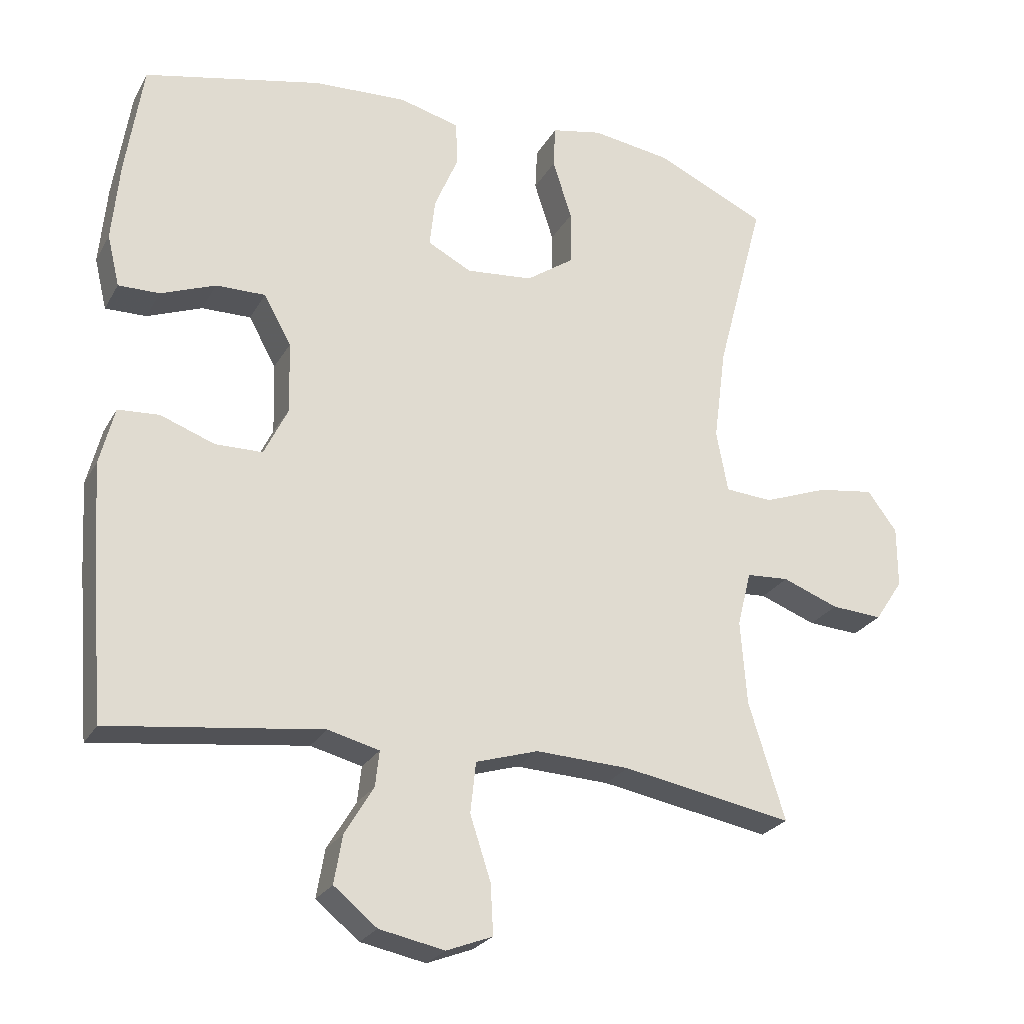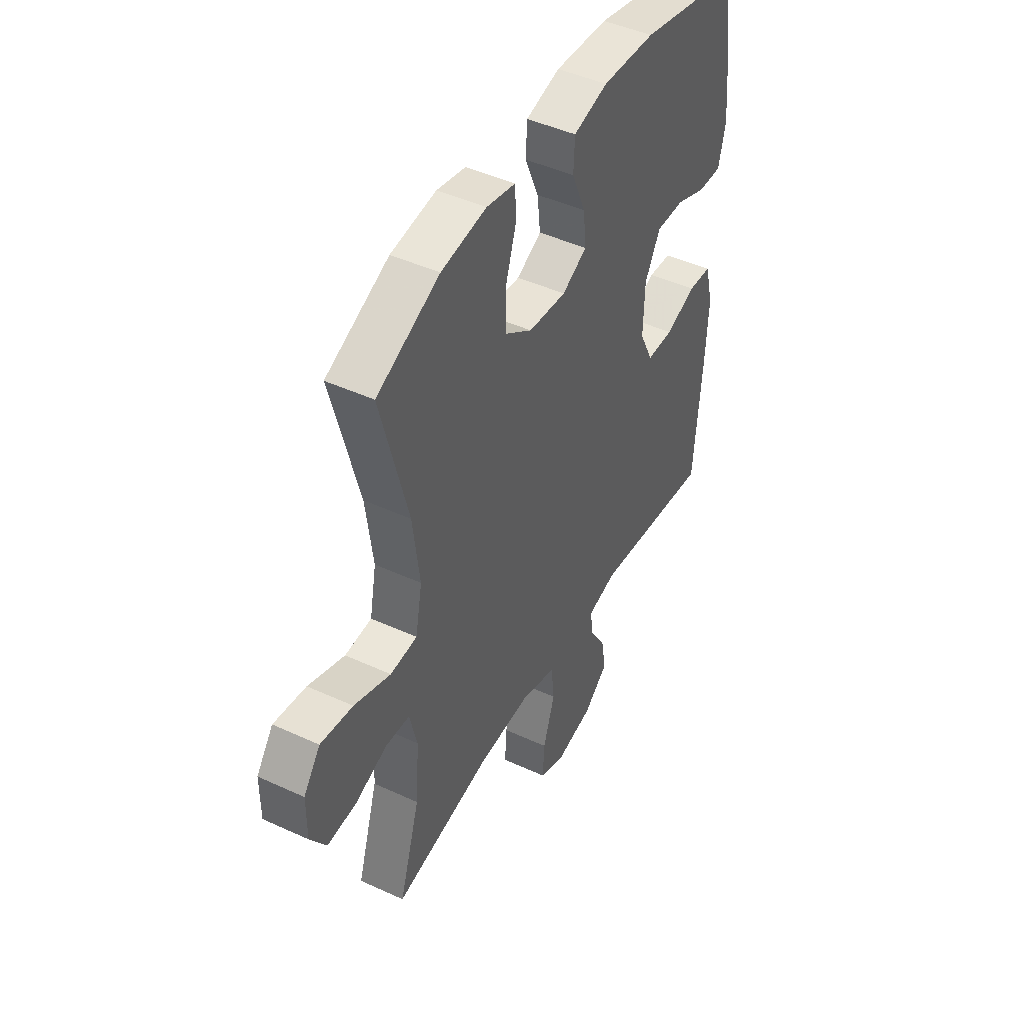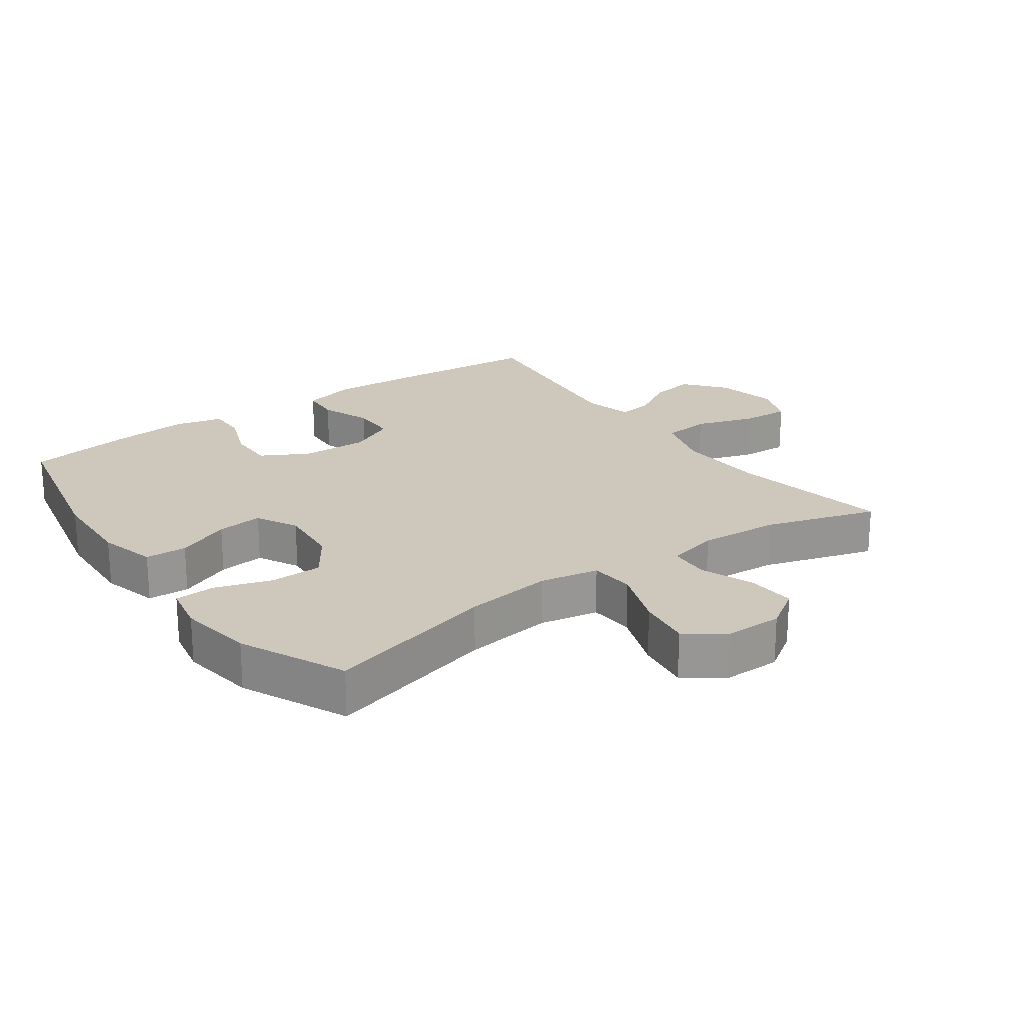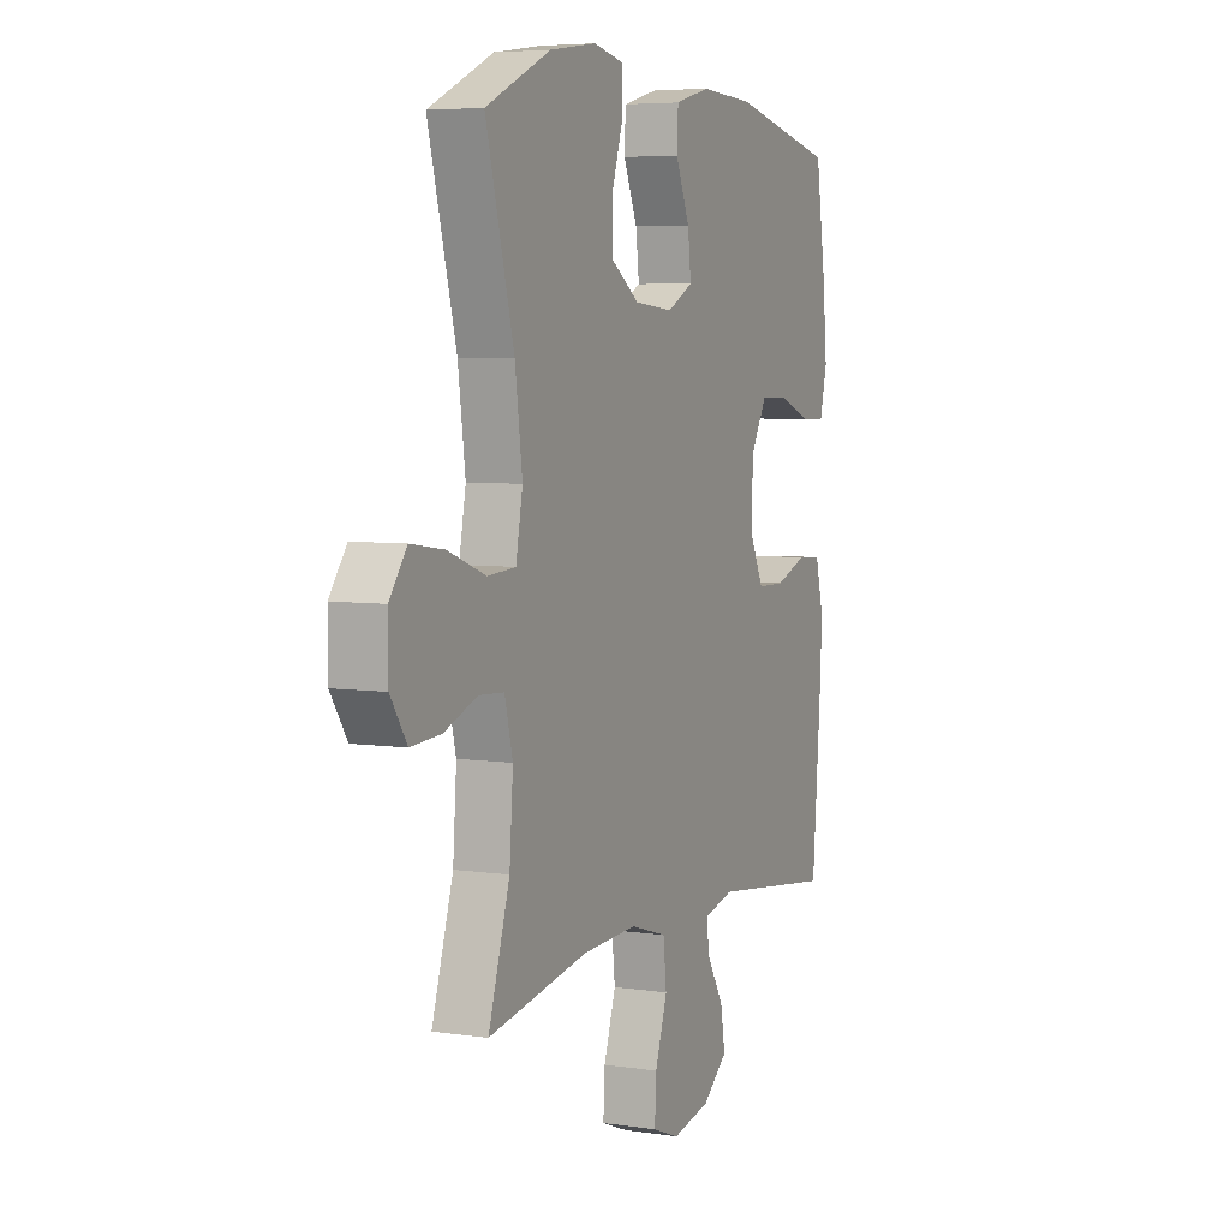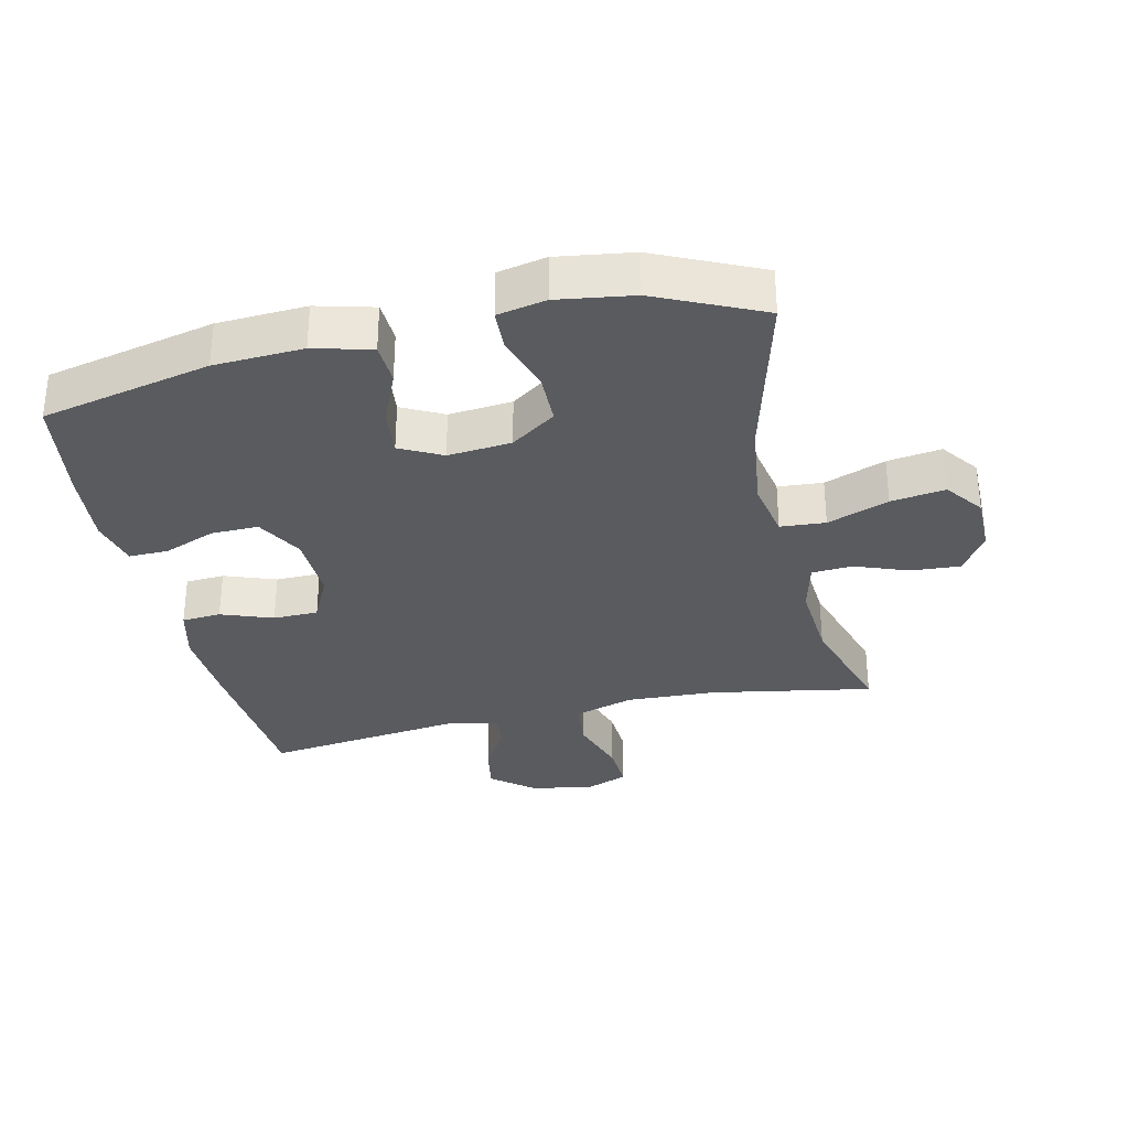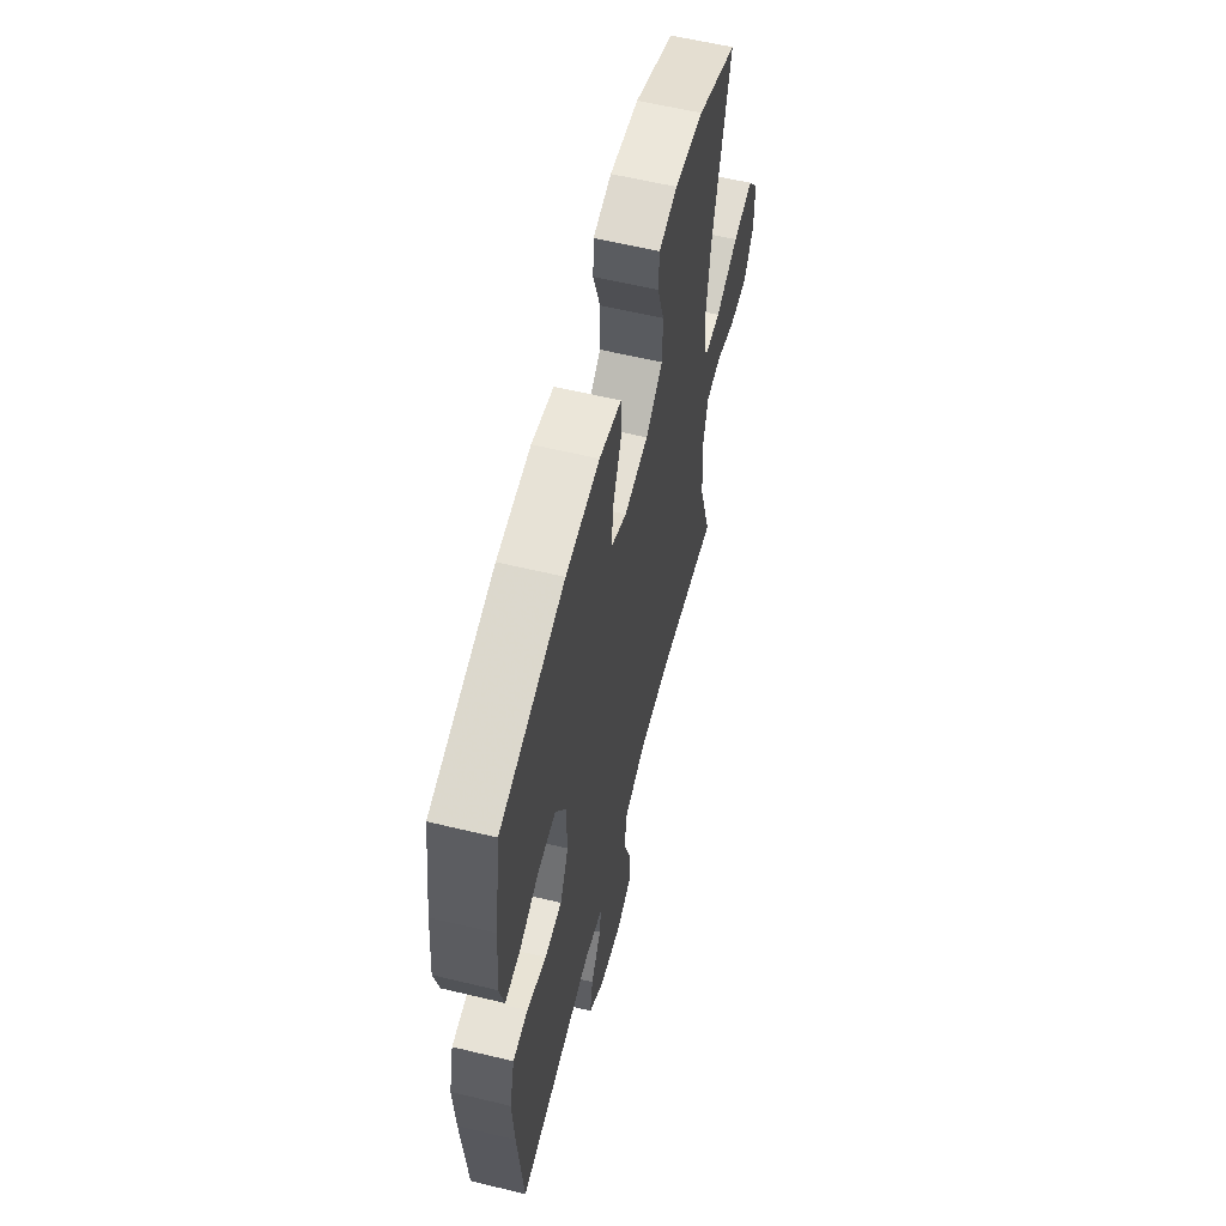
<metadata>
{"format":"obj","ext":"obj","renderer":"f3d","projection":"perspective","resolution":1024,"background":"white","views":[{"elev":-25.0,"azim":-23.2,"up":"+Z"},{"elev":45.7,"azim":117.9,"up":"+Z"},{"elev":22.0,"azim":54.3,"up":"+Y"},{"elev":5.6,"azim":114.5,"up":"+Z"},{"elev":-32.3,"azim":12.9,"up":"+Y"},{"elev":59.6,"azim":-76.1,"up":"+Z"}]}
</metadata>
<code>
v 0.5 0.07 -0.5
v 0.251 0.07 -0.455
v 0.114 0.07 -0.449
v 0.023 0.07 -0.477
v 0.015 0.07 -0.551
v 0.045 0.07 -0.643
v 0.049 0.07 -0.716
v -0.018 0.07 -0.742
v -0.113 0.07 -0.723
v -0.176 0.07 -0.672
v -0.164 0.07 -0.602
v -0.122 0.07 -0.532
v -0.116 0.07 -0.48
v -0.191 0.07 -0.461
v -0.5 0.07 -0.5
v -0.52 0.07 -0.256
v -0.527 0.07 -0.13
v -0.506 0.07 -0.047
v -0.446 0.07 -0.043
v -0.367 0.07 -0.072
v -0.298 0.07 -0.071
v -0.263 0.07 0.001
v -0.266 0.07 0.105
v -0.306 0.07 0.177
v -0.378 0.07 0.176
v -0.458 0.07 0.145
v -0.518 0.07 0.144
v -0.536 0.07 0.219
v -0.525 0.07 0.336
v -0.5 0.07 0.5
v -0.241 0.07 0.557
v -0.105 0.07 0.564
v -0.017 0.07 0.541
v -0.014 0.07 0.477
v -0.049 0.07 0.394
v -0.057 0.07 0.323
v 0.007 0.07 0.29
v 0.104 0.07 0.299
v 0.173 0.07 0.347
v 0.174 0.07 0.427
v 0.146 0.07 0.514
v 0.149 0.07 0.576
v 0.223 0.07 0.591
v 0.339 0.07 0.574
v 0.5 0.07 0.5
v 0.43 0.07 0.236
v 0.412 0.07 0.099
v 0.429 0.07 0.009
v 0.498 0.07 0.004
v 0.592 0.07 0.039
v 0.675 0.07 0.051
v 0.718 0.07 -0.007
v 0.718 0.07 -0.096
v 0.677 0.07 -0.158
v 0.602 0.07 -0.153
v 0.52 0.07 -0.122
v 0.458 0.07 -0.126
v 0.438 0.07 -0.206
v 0.447 0.07 -0.329
v 0.5 0 -0.5
v 0.251 0 -0.455
v 0.114 0 -0.449
v 0.023 0 -0.477
v 0.015 0 -0.551
v 0.045 0 -0.643
v 0.049 0 -0.716
v -0.018 0 -0.742
v -0.113 0 -0.723
v -0.176 0 -0.672
v -0.164 0 -0.602
v -0.122 0 -0.532
v -0.116 0 -0.48
v -0.191 0 -0.461
v -0.5 0 -0.5
v -0.52 0 -0.256
v -0.527 0 -0.13
v -0.506 0 -0.047
v -0.446 0 -0.043
v -0.367 0 -0.072
v -0.298 0 -0.071
v -0.263 0 0.001
v -0.266 0 0.105
v -0.306 0 0.177
v -0.378 0 0.176
v -0.458 0 0.145
v -0.518 0 0.144
v -0.536 0 0.219
v -0.525 0 0.336
v -0.5 0 0.5
v -0.241 0 0.557
v -0.105 0 0.564
v -0.017 0 0.541
v -0.014 0 0.477
v -0.049 0 0.394
v -0.057 0 0.323
v 0.007 0 0.29
v 0.104 0 0.299
v 0.173 0 0.347
v 0.174 0 0.427
v 0.146 0 0.514
v 0.149 0 0.576
v 0.223 0 0.591
v 0.339 0 0.574
v 0.5 0 0.5
v 0.43 0 0.236
v 0.412 0 0.099
v 0.429 0 0.009
v 0.498 0 0.004
v 0.592 0 0.039
v 0.675 0 0.051
v 0.718 0 -0.007
v 0.718 0 -0.096
v 0.677 0 -0.158
v 0.602 0 -0.153
v 0.52 0 -0.122
v 0.458 0 -0.126
v 0.438 0 -0.206
v 0.447 0 -0.329
f 53 54 55 56
f 53 56 57
f 52 53 57
f 49 50 51 52
f 49 52 57
f 48 49 57
f 43 44 45 46
f 43 46 47
f 40 41 42 43
f 39 40 43 47
f 38 39 47 48
f 32 33 34 35
f 32 35 36
f 31 32 36
f 30 31 36
f 29 30 36 37
f 25 26 27 28
f 24 25 28 29
f 17 18 19 20
f 17 20 21
f 14 15 16 17
f 13 14 17 21
f 9 10 11 12
f 9 12 13
f 8 9 13
f 5 6 7 8
f 4 5 8 13
f 3 4 13 21
f 59 1 2
f 58 59 2 3
f 37 38 48 57
f 24 29 37 57
f 23 24 57 58
f 22 23 58 3
f 3 21 22
f 115 114 113 112
f 116 115 112
f 116 112 111
f 111 110 109 108
f 116 111 108
f 116 108 107
f 105 104 103 102
f 106 105 102
f 102 101 100 99
f 106 102 99 98
f 107 106 98 97
f 94 93 92 91
f 95 94 91
f 95 91 90
f 95 90 89
f 96 95 89 88
f 87 86 85 84
f 88 87 84 83
f 79 78 77 76
f 80 79 76
f 76 75 74 73
f 80 76 73 72
f 71 70 69 68
f 72 71 68
f 72 68 67
f 67 66 65 64
f 72 67 64 63
f 80 72 63 62
f 61 60 118
f 62 61 118 117
f 116 107 97 96
f 116 96 88 83
f 117 116 83 82
f 62 117 82 81
f 81 80 62
f 1 60 61 2
f 2 61 62 3
f 3 62 63 4
f 4 63 64 5
f 5 64 65 6
f 6 65 66 7
f 7 66 67 8
f 8 67 68 9
f 9 68 69 10
f 10 69 70 11
f 11 70 71 12
f 12 71 72 13
f 13 72 73 14
f 14 73 74 15
f 15 74 75 16
f 16 75 76 17
f 17 76 77 18
f 18 77 78 19
f 19 78 79 20
f 20 79 80 21
f 21 80 81 22
f 22 81 82 23
f 23 82 83 24
f 24 83 84 25
f 25 84 85 26
f 26 85 86 27
f 27 86 87 28
f 28 87 88 29
f 29 88 89 30
f 30 89 90 31
f 31 90 91 32
f 32 91 92 33
f 33 92 93 34
f 34 93 94 35
f 35 94 95 36
f 36 95 96 37
f 37 96 97 38
f 38 97 98 39
f 39 98 99 40
f 40 99 100 41
f 41 100 101 42
f 42 101 102 43
f 43 102 103 44
f 44 103 104 45
f 45 104 105 46
f 46 105 106 47
f 47 106 107 48
f 48 107 108 49
f 49 108 109 50
f 50 109 110 51
f 51 110 111 52
f 52 111 112 53
f 53 112 113 54
f 54 113 114 55
f 55 114 115 56
f 56 115 116 57
f 57 116 117 58
f 58 117 118 59
f 59 118 60 1

</code>
